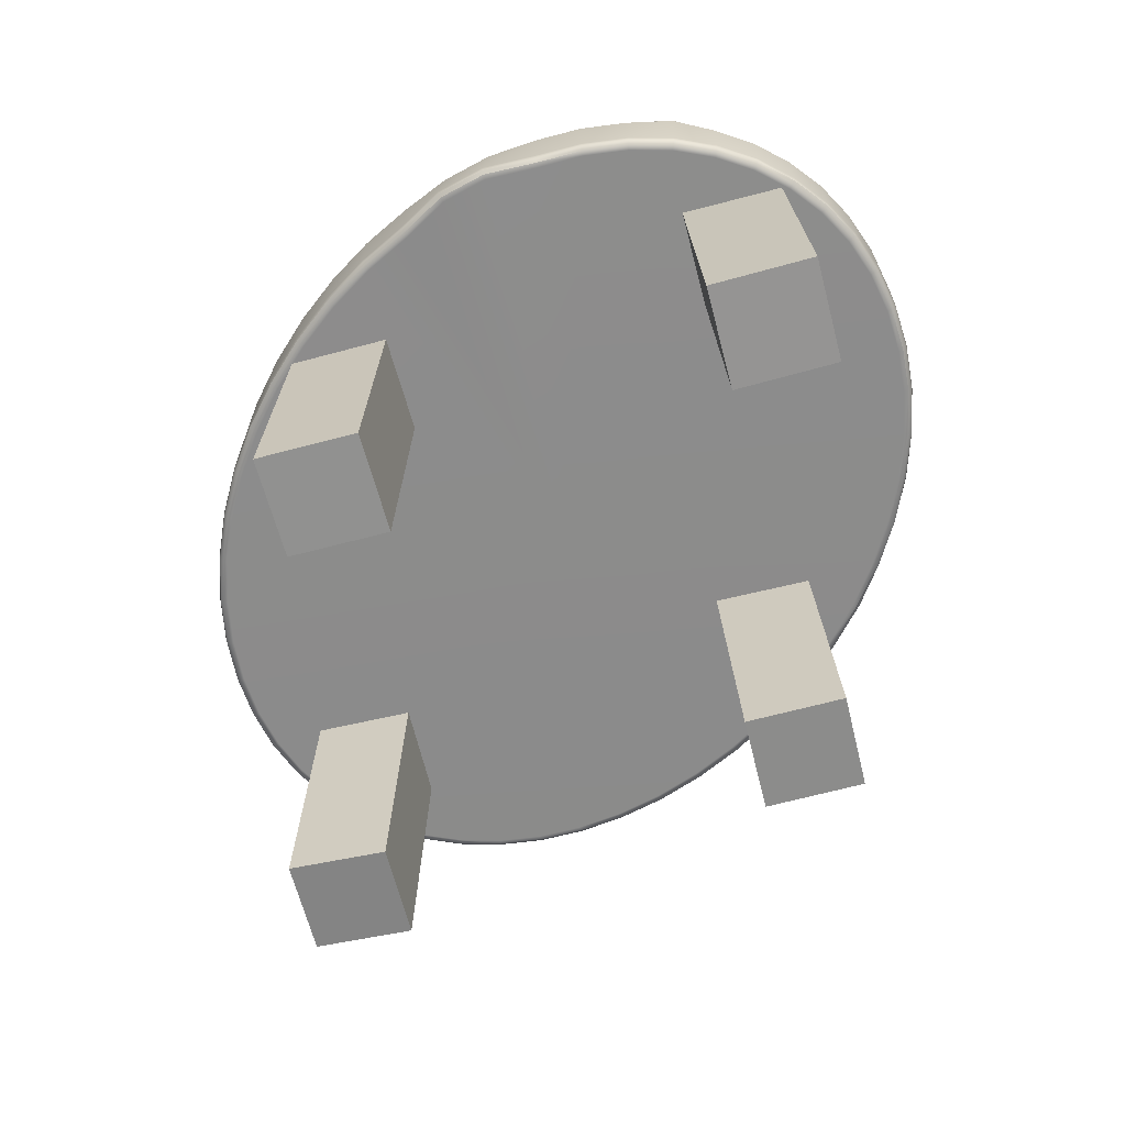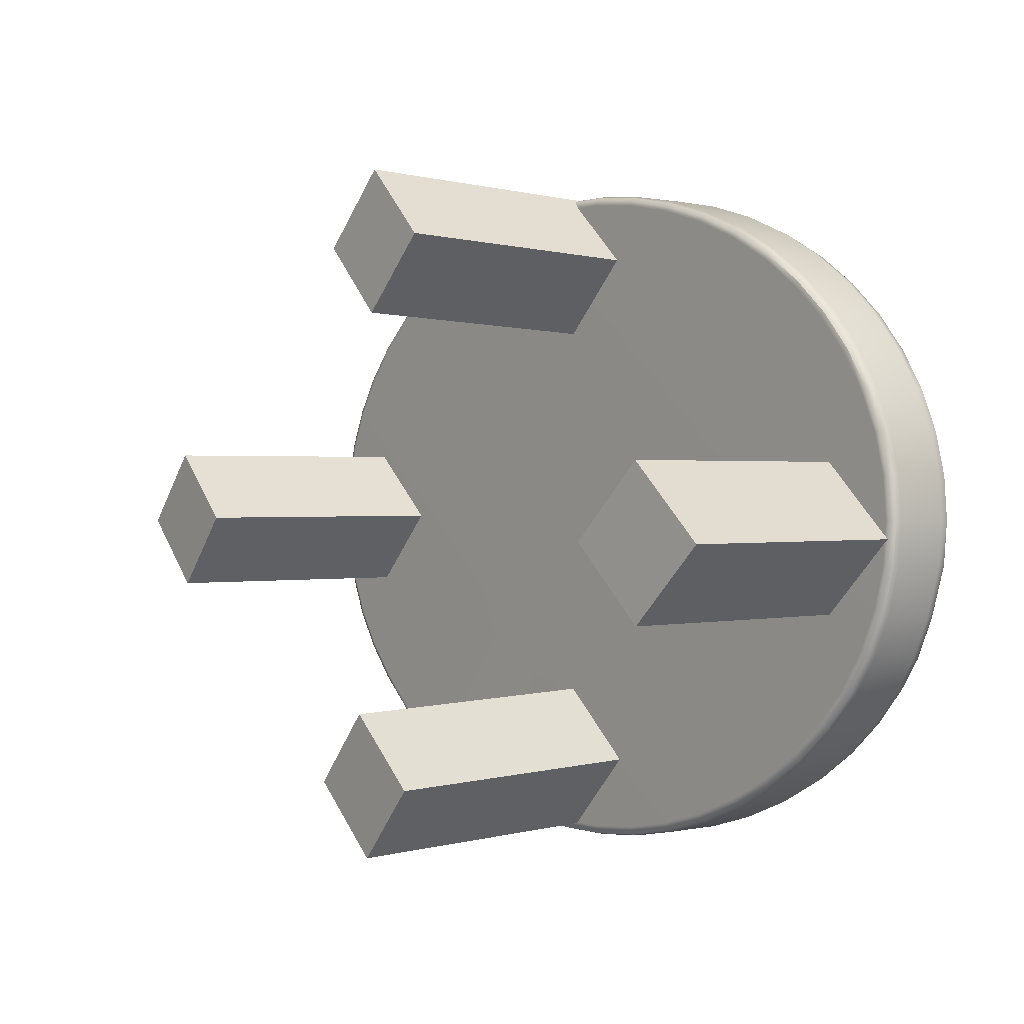
<metadata>
{"format":"obj","ext":"obj","renderer":"f3d","projection":"perspective","resolution":1024,"background":"white","views":[{"elev":-64.1,"azim":-122.2,"up":"+Y"},{"elev":0.7,"azim":51.1,"up":"+Z"}]}
</metadata>
<code>
g default
v -1.255 0.6297 3.004
v -1.062 0.6179 3.212
v -1.199 1.578 3.004
v -1.005 1.566 3.213
v -0.9905 1.566 2.81
v -0.7966 1.554 3.019
v -1.047 0.6174 2.809
v -0.8534 0.6056 3.018
v -0.2485 0.5948 2.269
v -0.05589 0.5838 2.478
v -0.2309 1.544 2.302
v -0.03826 1.533 2.512
v -0.0209 1.547 2.11
v 0.1717 1.536 2.319
v -0.03853 0.5977 2.076
v 0.1541 0.5867 2.286
v -0.2615 0.6392 3.799
v -0.06397 0.6434 4.004
v -0.2425 1.588 3.761
v -0.04496 1.592 3.967
v -0.03707 1.576 3.564
v 0.1604 1.58 3.769
v -0.05608 0.6272 3.602
v 0.1414 0.6314 3.807
v 0.8352 0.6239 2.977
v 1.035 0.6345 3.18
v 0.7847 1.573 2.977
v 0.9846 1.583 3.18
v 0.9872 1.583 2.777
v 1.187 1.594 2.98
v 1.038 0.6347 2.777
v 1.238 0.6453 2.979
v -0.0136 1.358 3.026
v -0.0136 1.605 3.026
v 1.212 1.545 2.907
v 1.204 1.575 2.908
v 1.182 1.597 2.912
v 1.153 1.605 2.917
v 1.176 1.541 2.77
v 1.167 1.571 2.77
v 1.146 1.592 2.774
v 1.118 1.601 2.783
v 1.128 1.54 2.657
v 1.119 1.57 2.656
v 1.098 1.592 2.661
v 1.069 1.6 2.669
v 1.069 1.545 2.568
v 1.061 1.575 2.571
v 1.041 1.597 2.58
v 1.012 1.605 2.592
v 0.9855 1.545 2.468
v 0.9797 1.575 2.473
v 0.9639 1.597 2.488
v 0.9422 1.605 2.508
v 0.8867 1.545 2.376
v 0.8816 1.575 2.382
v 0.8678 1.597 2.399
v 0.8489 1.605 2.422
v 0.7736 1.545 2.294
v 0.7693 1.575 2.301
v 0.7576 1.597 2.319
v 0.7416 1.605 2.344
v 0.6481 1.545 2.224
v 0.6446 1.575 2.231
v 0.6351 1.597 2.251
v 0.622 1.605 2.277
v 0.5122 1.545 2.166
v 0.5095 1.575 2.174
v 0.5021 1.597 2.194
v 0.492 1.605 2.222
v 0.368 1.545 2.122
v 0.3661 1.575 2.13
v 0.3608 1.597 2.151
v 0.3536 1.605 2.18
v 0.2178 1.545 2.093
v 0.2167 1.575 2.101
v 0.2135 1.597 2.122
v 0.2092 1.605 2.152
v 0.06394 1.545 2.078
v 0.06356 1.575 2.086
v 0.0625 1.597 2.108
v 0.06106 1.605 2.137
v -0.09115 1.545 2.078
v -0.09076 1.575 2.086
v -0.08971 1.597 2.108
v -0.08827 1.605 2.137
v -0.245 1.545 2.093
v -0.2439 1.575 2.101
v -0.2407 1.597 2.122
v -0.2364 1.605 2.152
v -0.3952 1.545 2.122
v -0.3933 1.575 2.13
v -0.388 1.597 2.151
v -0.3808 1.605 2.18
v -0.5394 1.545 2.166
v -0.5367 1.575 2.174
v -0.5293 1.597 2.194
v -0.5192 1.605 2.222
v -0.6773 1.549 2.218
v -0.6731 1.577 2.228
v -0.6634 1.597 2.248
v -0.6505 1.605 2.275
v -0.8028 1.548 2.288
v -0.7978 1.577 2.297
v -0.7861 1.597 2.317
v -0.7704 1.605 2.342
v -0.9139 1.545 2.376
v -0.9088 1.575 2.382
v -0.895 1.597 2.399
v -0.8761 1.605 2.422
v -1.013 1.545 2.468
v -1.007 1.575 2.473
v -0.9911 1.597 2.488
v -0.9694 1.605 2.508
v -1.096 1.545 2.568
v -1.09 1.575 2.573
v -1.072 1.597 2.586
v -1.049 1.605 2.605
v -1.171 1.544 2.676
v -1.165 1.574 2.68
v -1.146 1.596 2.69
v -1.119 1.605 2.704
v -1.21 1.545 2.79
v -1.202 1.575 2.792
v -1.181 1.597 2.798
v -1.153 1.605 2.806
v -1.239 1.545 2.907
v -1.231 1.575 2.908
v -1.209 1.597 2.912
v -1.18 1.605 2.917
v -1.249 1.545 3.026
v -1.241 1.575 3.026
v -1.219 1.597 3.026
v -1.189 1.605 3.026
v -1.239 1.545 3.145
v -1.231 1.575 3.144
v -1.209 1.597 3.14
v -1.18 1.605 3.135
v -1.21 1.545 3.262
v -1.202 1.575 3.26
v -1.182 1.597 3.253
v -1.153 1.605 3.243
v -1.162 1.545 3.376
v -1.155 1.575 3.372
v -1.135 1.597 3.362
v -1.109 1.605 3.348
v -1.096 1.545 3.484
v -1.089 1.575 3.479
v -1.072 1.597 3.466
v -1.047 1.605 3.449
v -1.013 1.545 3.584
v -1.007 1.575 3.579
v -0.9911 1.597 3.564
v -0.9694 1.605 3.543
v -0.9139 1.545 3.676
v -0.9088 1.575 3.67
v -0.895 1.597 3.653
v -0.8761 1.605 3.63
v -0.8008 1.545 3.758
v -0.7965 1.575 3.751
v -0.7848 1.597 3.733
v -0.7688 1.605 3.708
v -0.6753 1.545 3.828
v -0.6718 1.575 3.821
v -0.6623 1.597 3.801
v -0.6492 1.605 3.775
v -0.5394 1.545 3.886
v -0.5367 1.575 3.878
v -0.5293 1.597 3.858
v -0.5192 1.605 3.83
v -0.3952 1.545 3.929
v -0.3933 1.575 3.922
v -0.388 1.597 3.901
v -0.3808 1.605 3.872
v -0.2478 1.546 3.959
v -0.2453 1.575 3.951
v -0.2411 1.597 3.93
v -0.2364 1.605 3.9
v -0.09398 1.545 3.974
v -0.09218 1.575 3.966
v -0.09009 1.597 3.944
v -0.08828 1.605 3.915
v 0.06394 1.545 3.974
v 0.06356 1.575 3.966
v 0.0625 1.597 3.944
v 0.06106 1.605 3.915
v 0.2178 1.545 3.959
v 0.2167 1.575 3.951
v 0.2135 1.597 3.93
v 0.2092 1.605 3.9
v 0.368 1.545 3.929
v 0.3661 1.575 3.922
v 0.3608 1.597 3.901
v 0.3536 1.605 3.872
v 0.5122 1.545 3.886
v 0.5095 1.575 3.878
v 0.5021 1.597 3.858
v 0.492 1.605 3.83
v 0.6481 1.545 3.828
v 0.6446 1.575 3.821
v 0.6351 1.597 3.801
v 0.622 1.605 3.775
v 0.7736 1.545 3.758
v 0.7693 1.575 3.751
v 0.7576 1.597 3.733
v 0.7416 1.605 3.708
v 0.8867 1.545 3.676
v 0.8816 1.575 3.67
v 0.8678 1.597 3.653
v 0.8489 1.605 3.63
v 0.9855 1.545 3.584
v 0.9797 1.575 3.579
v 0.9639 1.597 3.564
v 0.9422 1.605 3.543
v 1.069 1.545 3.484
v 1.062 1.575 3.479
v 1.044 1.597 3.466
v 1.02 1.605 3.449
v 1.135 1.545 3.376
v 1.128 1.575 3.372
v 1.108 1.597 3.362
v 1.082 1.605 3.348
v 1.183 1.545 3.262
v 1.175 1.575 3.26
v 1.154 1.597 3.253
v 1.126 1.605 3.243
v 1.212 1.545 3.145
v 1.204 1.575 3.144
v 1.182 1.597 3.14
v 1.153 1.605 3.135
v 1.221 1.545 3.026
v 1.213 1.575 3.026
v 1.192 1.597 3.026
v 1.162 1.605 3.026
v 1.184 1.358 2.911
v 1.198 1.361 2.909
v 1.208 1.371 2.907
v 1.212 1.385 2.907
v 1.156 1.358 2.798
v 1.169 1.361 2.794
v 1.179 1.371 2.789
v 1.182 1.385 2.787
v 1.11 1.358 2.689
v 1.122 1.361 2.682
v 1.131 1.371 2.676
v 1.134 1.385 2.673
v 1.046 1.358 2.584
v 1.057 1.361 2.576
v 1.066 1.371 2.57
v 1.069 1.385 2.568
v 0.9654 1.358 2.487
v 0.9755 1.361 2.477
v 0.9828 1.371 2.47
v 0.9855 1.385 2.468
v 0.8691 1.358 2.397
v 0.8779 1.361 2.386
v 0.8843 1.371 2.378
v 0.8867 1.385 2.376
v 0.7588 1.358 2.317
v 0.7662 1.361 2.306
v 0.7716 1.371 2.297
v 0.7736 1.385 2.294
v 0.636 1.358 2.249
v 0.6421 1.361 2.236
v 0.6465 1.371 2.227
v 0.6481 1.385 2.224
v 0.5028 1.358 2.192
v 0.5075 1.361 2.179
v 0.511 1.371 2.17
v 0.5122 1.385 2.166
v 0.3613 1.358 2.149
v 0.3647 1.361 2.136
v 0.3671 1.371 2.126
v 0.368 1.385 2.122
v 0.2138 1.358 2.12
v 0.2158 1.361 2.106
v 0.2173 1.371 2.096
v 0.2178 1.385 2.093
v 0.06261 1.358 2.105
v 0.06328 1.361 2.092
v 0.06377 1.371 2.082
v 0.06394 1.385 2.078
v -0.08981 1.358 2.105
v -0.09048 1.361 2.092
v -0.09097 1.371 2.082
v -0.09115 1.385 2.078
v -0.241 1.358 2.12
v -0.243 1.361 2.106
v -0.2445 1.371 2.096
v -0.245 1.385 2.093
v -0.3885 1.358 2.149
v -0.3919 1.361 2.136
v -0.3943 1.371 2.126
v -0.3952 1.385 2.122
v -0.5325 1.357 2.193
v -0.536 1.361 2.18
v -0.5385 1.371 2.17
v -0.5394 1.385 2.166
v -0.6738 1.353 2.226
v -0.6788 1.357 2.212
v -0.6823 1.368 2.203
v -0.6832 1.382 2.201
v -0.7916 1.353 2.292
v -0.8004 1.357 2.28
v -0.8067 1.368 2.273
v -0.8087 1.382 2.271
v -0.8946 1.358 2.395
v -0.9042 1.361 2.385
v -0.9113 1.371 2.378
v -0.9139 1.385 2.376
v -0.9926 1.358 2.487
v -1.003 1.361 2.477
v -1.01 1.371 2.47
v -1.013 1.385 2.468
v -1.073 1.358 2.584
v -1.085 1.361 2.576
v -1.093 1.371 2.57
v -1.096 1.385 2.568
v -1.138 1.358 2.689
v -1.15 1.361 2.682
v -1.159 1.371 2.678
v -1.163 1.385 2.676
v -1.184 1.358 2.798
v -1.197 1.361 2.794
v -1.206 1.371 2.791
v -1.21 1.385 2.79
v -1.212 1.358 2.911
v -1.225 1.361 2.909
v -1.235 1.371 2.907
v -1.239 1.385 2.907
v -1.221 1.358 3.026
v -1.235 1.361 3.026
v -1.245 1.371 3.026
v -1.249 1.385 3.026
v -1.212 1.358 3.141
v -1.225 1.361 3.143
v -1.235 1.371 3.144
v -1.239 1.385 3.145
v -1.184 1.358 3.253
v -1.197 1.361 3.258
v -1.206 1.371 3.261
v -1.21 1.385 3.262
v -1.137 1.358 3.363
v -1.15 1.361 3.369
v -1.159 1.371 3.374
v -1.162 1.385 3.376
v -1.073 1.358 3.468
v -1.085 1.361 3.476
v -1.093 1.371 3.481
v -1.096 1.385 3.484
v -0.9926 1.358 3.565
v -1.003 1.361 3.575
v -1.01 1.371 3.582
v -1.013 1.385 3.584
v -0.8963 1.358 3.655
v -0.9051 1.361 3.666
v -0.9115 1.371 3.673
v -0.9139 1.385 3.676
v -0.786 1.358 3.735
v -0.7934 1.361 3.746
v -0.7988 1.371 3.755
v -0.8008 1.385 3.758
v -0.6632 1.358 3.803
v -0.6693 1.361 3.816
v -0.6737 1.371 3.825
v -0.6753 1.385 3.828
v -0.53 1.358 3.86
v -0.5347 1.361 3.873
v -0.5382 1.371 3.882
v -0.5394 1.385 3.886
v -0.3883 1.358 3.903
v -0.3918 1.361 3.916
v -0.3943 1.371 3.926
v -0.3952 1.385 3.929
v -0.2526 1.358 3.932
v -0.2545 1.361 3.945
v -0.2556 1.372 3.955
v -0.2555 1.385 3.959
v -0.1016 1.358 3.946
v -0.1021 1.361 3.96
v -0.1021 1.372 3.97
v -0.1016 1.385 3.974
v 0.06261 1.358 3.946
v 0.06328 1.361 3.96
v 0.06377 1.371 3.97
v 0.06394 1.385 3.974
v 0.2138 1.358 3.932
v 0.2158 1.361 3.945
v 0.2173 1.371 3.955
v 0.2178 1.385 3.959
v 0.3613 1.358 3.903
v 0.3647 1.361 3.916
v 0.3671 1.371 3.926
v 0.368 1.385 3.929
v 0.5028 1.358 3.86
v 0.5075 1.361 3.873
v 0.511 1.371 3.882
v 0.5122 1.385 3.886
v 0.636 1.358 3.803
v 0.6421 1.361 3.816
v 0.6465 1.371 3.825
v 0.6481 1.385 3.828
v 0.7588 1.358 3.735
v 0.7662 1.361 3.746
v 0.7716 1.371 3.755
v 0.7736 1.385 3.758
v 0.8691 1.358 3.655
v 0.8779 1.361 3.666
v 0.8843 1.371 3.673
v 0.8867 1.385 3.676
v 0.9654 1.358 3.565
v 0.9755 1.361 3.575
v 0.9828 1.371 3.582
v 0.9855 1.385 3.584
v 1.046 1.358 3.468
v 1.057 1.361 3.476
v 1.066 1.371 3.481
v 1.069 1.385 3.484
v 1.11 1.358 3.363
v 1.122 1.361 3.369
v 1.131 1.371 3.374
v 1.135 1.385 3.376
v 1.156 1.358 3.253
v 1.169 1.361 3.258
v 1.179 1.371 3.261
v 1.183 1.385 3.262
v 1.184 1.358 3.141
v 1.198 1.361 3.143
v 1.208 1.371 3.144
v 1.212 1.385 3.145
v 1.194 1.358 3.026
v 1.208 1.361 3.026
v 1.218 1.371 3.026
v 1.221 1.385 3.026
g polySurface38
f 1 2 4 3
f 3 4 6 5
f 5 6 8 7
f 7 8 2 1
f 2 8 6 4
f 7 1 3 5
f 9 10 12 11
f 11 12 14 13
f 13 14 16 15
f 15 16 10 9
f 10 16 14 12
f 15 9 11 13
f 17 18 20 19
f 19 20 22 21
f 21 22 24 23
f 23 24 18 17
f 18 24 22 20
f 23 17 19 21
f 25 26 28 27
f 27 28 30 29
f 29 30 32 31
f 31 32 26 25
f 26 32 30 28
f 31 25 27 29
f 38 42 34
f 42 46 34
f 46 50 34
f 50 54 34
f 54 58 34
f 58 62 34
f 62 66 34
f 66 70 34
f 70 74 34
f 74 78 34
f 78 82 34
f 82 86 34
f 86 90 34
f 90 94 34
f 94 98 34
f 98 102 34
f 102 106 34
f 106 110 34
f 110 114 34
f 114 118 34
f 118 122 34
f 122 126 34
f 126 130 34
f 130 134 34
f 134 138 34
f 138 142 34
f 142 146 34
f 146 150 34
f 150 154 34
f 154 158 34
f 158 162 34
f 162 166 34
f 166 170 34
f 170 174 34
f 174 178 34
f 178 182 34
f 182 186 34
f 186 190 34
f 190 194 34
f 194 198 34
f 198 202 34
f 202 206 34
f 206 210 34
f 210 214 34
f 214 218 34
f 218 222 34
f 222 226 34
f 226 230 34
f 230 234 34
f 234 38 34
f 37 38 234 233
f 35 36 232 231
f 36 37 233 232
f 38 37 41 42
f 37 36 40 41
f 36 35 39 40
f 42 41 45 46
f 41 40 44 45
f 40 39 43 44
f 46 45 49 50
f 45 44 48 49
f 44 43 47 48
f 50 49 53 54
f 49 48 52 53
f 48 47 51 52
f 54 53 57 58
f 53 52 56 57
f 52 51 55 56
f 58 57 61 62
f 57 56 60 61
f 56 55 59 60
f 62 61 65 66
f 61 60 64 65
f 60 59 63 64
f 66 65 69 70
f 65 64 68 69
f 64 63 67 68
f 70 69 73 74
f 69 68 72 73
f 68 67 71 72
f 74 73 77 78
f 73 72 76 77
f 72 71 75 76
f 78 77 81 82
f 77 76 80 81
f 76 75 79 80
f 82 81 85 86
f 81 80 84 85
f 80 79 83 84
f 86 85 89 90
f 85 84 88 89
f 84 83 87 88
f 90 89 93 94
f 89 88 92 93
f 88 87 91 92
f 94 93 97 98
f 93 92 96 97
f 92 91 95 96
f 98 97 101 102
f 97 96 100 101
f 96 95 99 100
f 102 101 105 106
f 101 100 104 105
f 100 99 103 104
f 106 105 109 110
f 105 104 108 109
f 104 103 107 108
f 110 109 113 114
f 109 108 112 113
f 108 107 111 112
f 114 113 117 118
f 113 112 116 117
f 112 111 115 116
f 118 117 121 122
f 117 116 120 121
f 116 115 119 120
f 122 121 125 126
f 121 120 124 125
f 120 119 123 124
f 126 125 129 130
f 125 124 128 129
f 124 123 127 128
f 130 129 133 134
f 129 128 132 133
f 128 127 131 132
f 134 133 137 138
f 133 132 136 137
f 132 131 135 136
f 138 137 141 142
f 137 136 140 141
f 136 135 139 140
f 142 141 145 146
f 141 140 144 145
f 140 139 143 144
f 146 145 149 150
f 145 144 148 149
f 144 143 147 148
f 150 149 153 154
f 149 148 152 153
f 148 147 151 152
f 154 153 157 158
f 153 152 156 157
f 152 151 155 156
f 158 157 161 162
f 157 156 160 161
f 156 155 159 160
f 162 161 165 166
f 161 160 164 165
f 160 159 163 164
f 166 165 169 170
f 165 164 168 169
f 164 163 167 168
f 170 169 173 174
f 169 168 172 173
f 168 167 171 172
f 174 173 177 178
f 173 172 176 177
f 172 171 175 176
f 178 177 181 182
f 177 176 180 181
f 176 175 179 180
f 182 181 185 186
f 181 180 184 185
f 180 179 183 184
f 186 185 189 190
f 185 184 188 189
f 184 183 187 188
f 190 189 193 194
f 189 188 192 193
f 188 187 191 192
f 194 193 197 198
f 193 192 196 197
f 192 191 195 196
f 198 197 201 202
f 197 196 200 201
f 196 195 199 200
f 202 201 205 206
f 201 200 204 205
f 200 199 203 204
f 206 205 209 210
f 205 204 208 209
f 204 203 207 208
f 210 209 213 214
f 209 208 212 213
f 208 207 211 212
f 214 213 217 218
f 213 212 216 217
f 212 211 215 216
f 218 217 221 222
f 217 216 220 221
f 216 215 219 220
f 222 221 225 226
f 221 220 224 225
f 220 219 223 224
f 226 225 229 230
f 225 224 228 229
f 224 223 227 228
f 230 229 233 234
f 229 228 232 233
f 228 227 231 232
f 239 235 33
f 243 239 33
f 247 243 33
f 251 247 33
f 255 251 33
f 259 255 33
f 263 259 33
f 267 263 33
f 271 267 33
f 275 271 33
f 279 275 33
f 283 279 33
f 287 283 33
f 291 287 33
f 295 291 33
f 299 295 33
f 303 299 33
f 307 303 33
f 311 307 33
f 315 311 33
f 319 315 33
f 323 319 33
f 327 323 33
f 331 327 33
f 335 331 33
f 339 335 33
f 343 339 33
f 347 343 33
f 351 347 33
f 355 351 33
f 359 355 33
f 363 359 33
f 367 363 33
f 371 367 33
f 375 371 33
f 379 375 33
f 383 379 33
f 387 383 33
f 391 387 33
f 395 391 33
f 399 395 33
f 403 399 33
f 407 403 33
f 411 407 33
f 415 411 33
f 419 415 33
f 423 419 33
f 427 423 33
f 431 427 33
f 235 431 33
f 238 242 39 35
f 242 246 43 39
f 246 250 47 43
f 250 254 51 47
f 254 258 55 51
f 258 262 59 55
f 262 266 63 59
f 266 270 67 63
f 270 274 71 67
f 274 278 75 71
f 278 282 79 75
f 282 286 83 79
f 286 290 87 83
f 290 294 91 87
f 294 298 95 91
f 298 302 99 95
f 302 306 103 99
f 306 310 107 103
f 310 314 111 107
f 314 318 115 111
f 318 322 119 115
f 322 326 123 119
f 326 330 127 123
f 330 334 131 127
f 334 338 135 131
f 338 342 139 135
f 342 346 143 139
f 346 350 147 143
f 350 354 151 147
f 354 358 155 151
f 358 362 159 155
f 362 366 163 159
f 366 370 167 163
f 370 374 171 167
f 374 378 175 171
f 378 382 179 175
f 382 386 183 179
f 386 390 187 183
f 390 394 191 187
f 394 398 195 191
f 398 402 199 195
f 402 406 203 199
f 406 410 207 203
f 410 414 211 207
f 414 418 215 211
f 418 422 219 215
f 422 426 223 219
f 426 430 227 223
f 430 434 231 227
f 434 238 35 231
f 237 238 434 433
f 235 236 432 431
f 236 237 433 432
f 238 237 241 242
f 237 236 240 241
f 236 235 239 240
f 242 241 245 246
f 241 240 244 245
f 240 239 243 244
f 246 245 249 250
f 245 244 248 249
f 244 243 247 248
f 250 249 253 254
f 249 248 252 253
f 248 247 251 252
f 254 253 257 258
f 253 252 256 257
f 252 251 255 256
f 258 257 261 262
f 257 256 260 261
f 256 255 259 260
f 262 261 265 266
f 261 260 264 265
f 260 259 263 264
f 266 265 269 270
f 265 264 268 269
f 264 263 267 268
f 270 269 273 274
f 269 268 272 273
f 268 267 271 272
f 274 273 277 278
f 273 272 276 277
f 272 271 275 276
f 278 277 281 282
f 277 276 280 281
f 276 275 279 280
f 282 281 285 286
f 281 280 284 285
f 280 279 283 284
f 286 285 289 290
f 285 284 288 289
f 284 283 287 288
f 290 289 293 294
f 289 288 292 293
f 288 287 291 292
f 294 293 297 298
f 293 292 296 297
f 292 291 295 296
f 298 297 301 302
f 297 296 300 301
f 296 295 299 300
f 302 301 305 306
f 301 300 304 305
f 300 299 303 304
f 306 305 309 310
f 305 304 308 309
f 304 303 307 308
f 310 309 313 314
f 309 308 312 313
f 308 307 311 312
f 314 313 317 318
f 313 312 316 317
f 312 311 315 316
f 318 317 321 322
f 317 316 320 321
f 316 315 319 320
f 322 321 325 326
f 321 320 324 325
f 320 319 323 324
f 326 325 329 330
f 325 324 328 329
f 324 323 327 328
f 330 329 333 334
f 329 328 332 333
f 328 327 331 332
f 334 333 337 338
f 333 332 336 337
f 332 331 335 336
f 338 337 341 342
f 337 336 340 341
f 336 335 339 340
f 342 341 345 346
f 341 340 344 345
f 340 339 343 344
f 346 345 349 350
f 345 344 348 349
f 344 343 347 348
f 350 349 353 354
f 349 348 352 353
f 348 347 351 352
f 354 353 357 358
f 353 352 356 357
f 352 351 355 356
f 358 357 361 362
f 357 356 360 361
f 356 355 359 360
f 362 361 365 366
f 361 360 364 365
f 360 359 363 364
f 366 365 369 370
f 365 364 368 369
f 364 363 367 368
f 370 369 373 374
f 369 368 372 373
f 368 367 371 372
f 374 373 377 378
f 373 372 376 377
f 372 371 375 376
f 378 377 381 382
f 377 376 380 381
f 376 375 379 380
f 382 381 385 386
f 381 380 384 385
f 380 379 383 384
f 386 385 389 390
f 385 384 388 389
f 384 383 387 388
f 390 389 393 394
f 389 388 392 393
f 388 387 391 392
f 394 393 397 398
f 393 392 396 397
f 392 391 395 396
f 398 397 401 402
f 397 396 400 401
f 396 395 399 400
f 402 401 405 406
f 401 400 404 405
f 400 399 403 404
f 406 405 409 410
f 405 404 408 409
f 404 403 407 408
f 410 409 413 414
f 409 408 412 413
f 408 407 411 412
f 414 413 417 418
f 413 412 416 417
f 412 411 415 416
f 418 417 421 422
f 417 416 420 421
f 416 415 419 420
f 422 421 425 426
f 421 420 424 425
f 420 419 423 424
f 426 425 429 430
f 425 424 428 429
f 424 423 427 428
f 430 429 433 434
f 429 428 432 433
f 428 427 431 432

</code>
